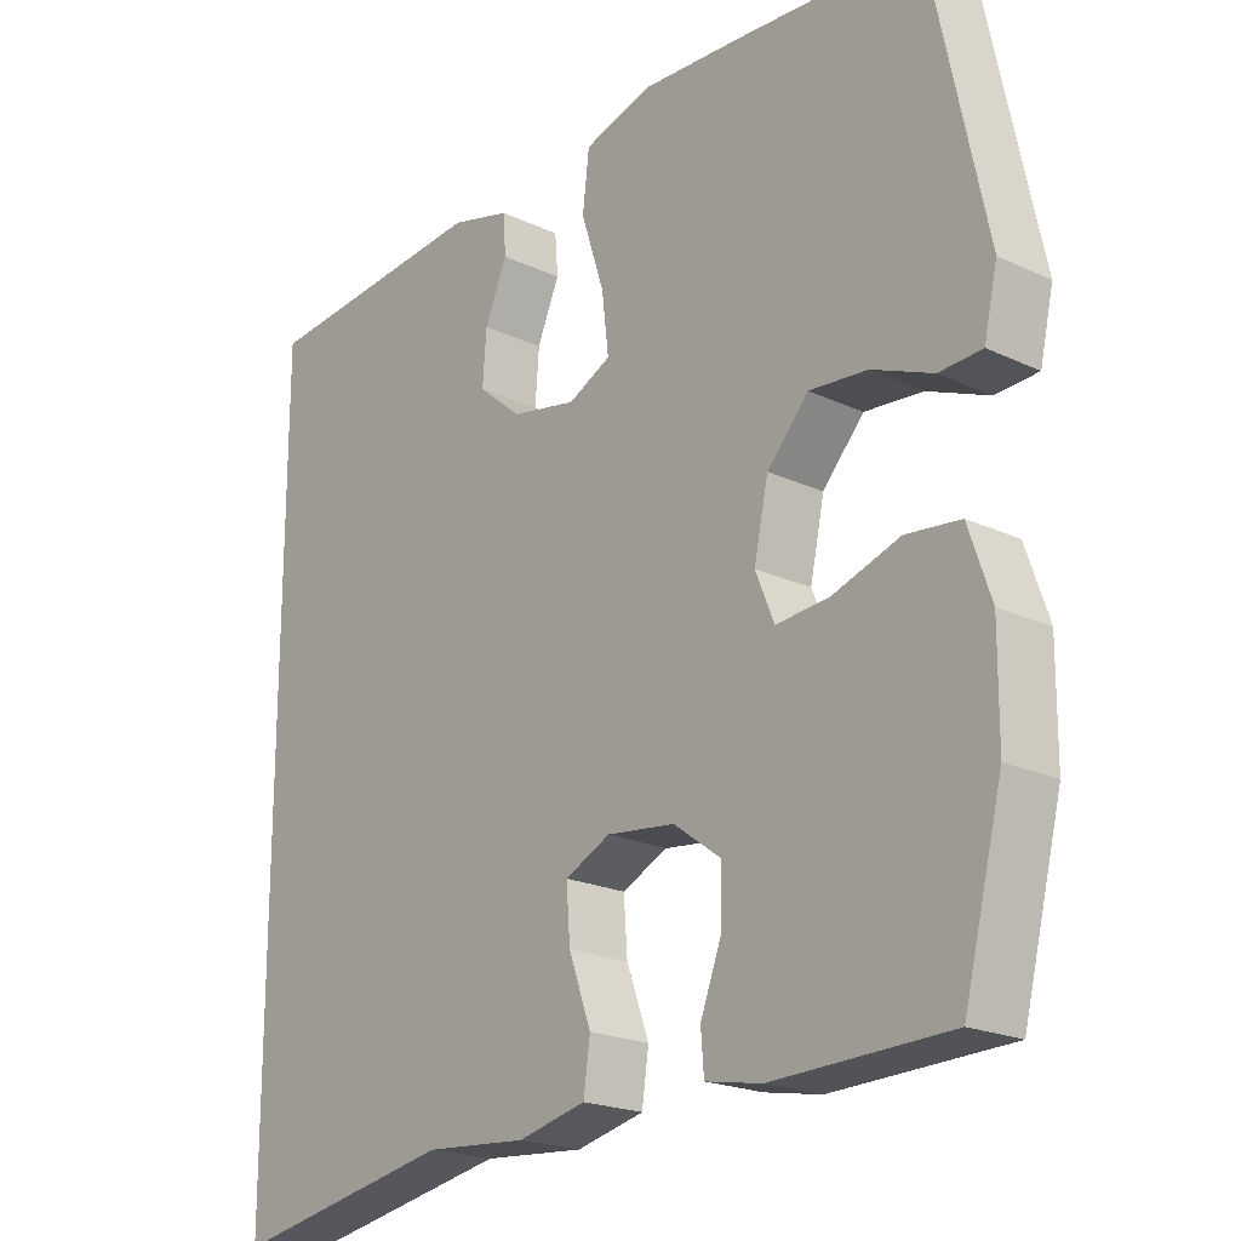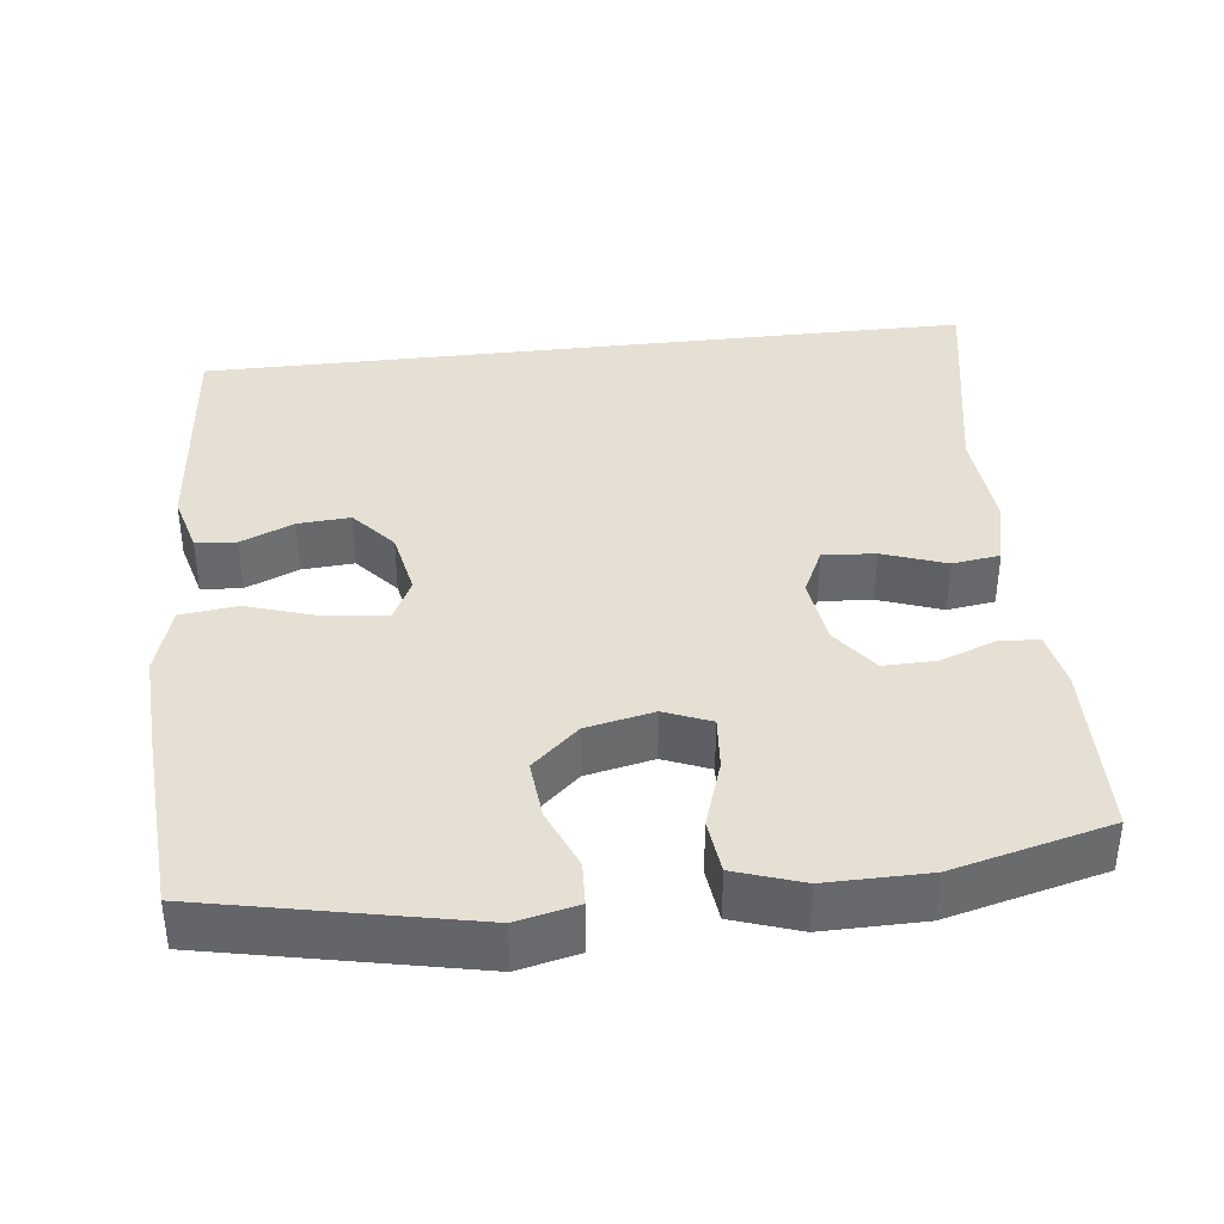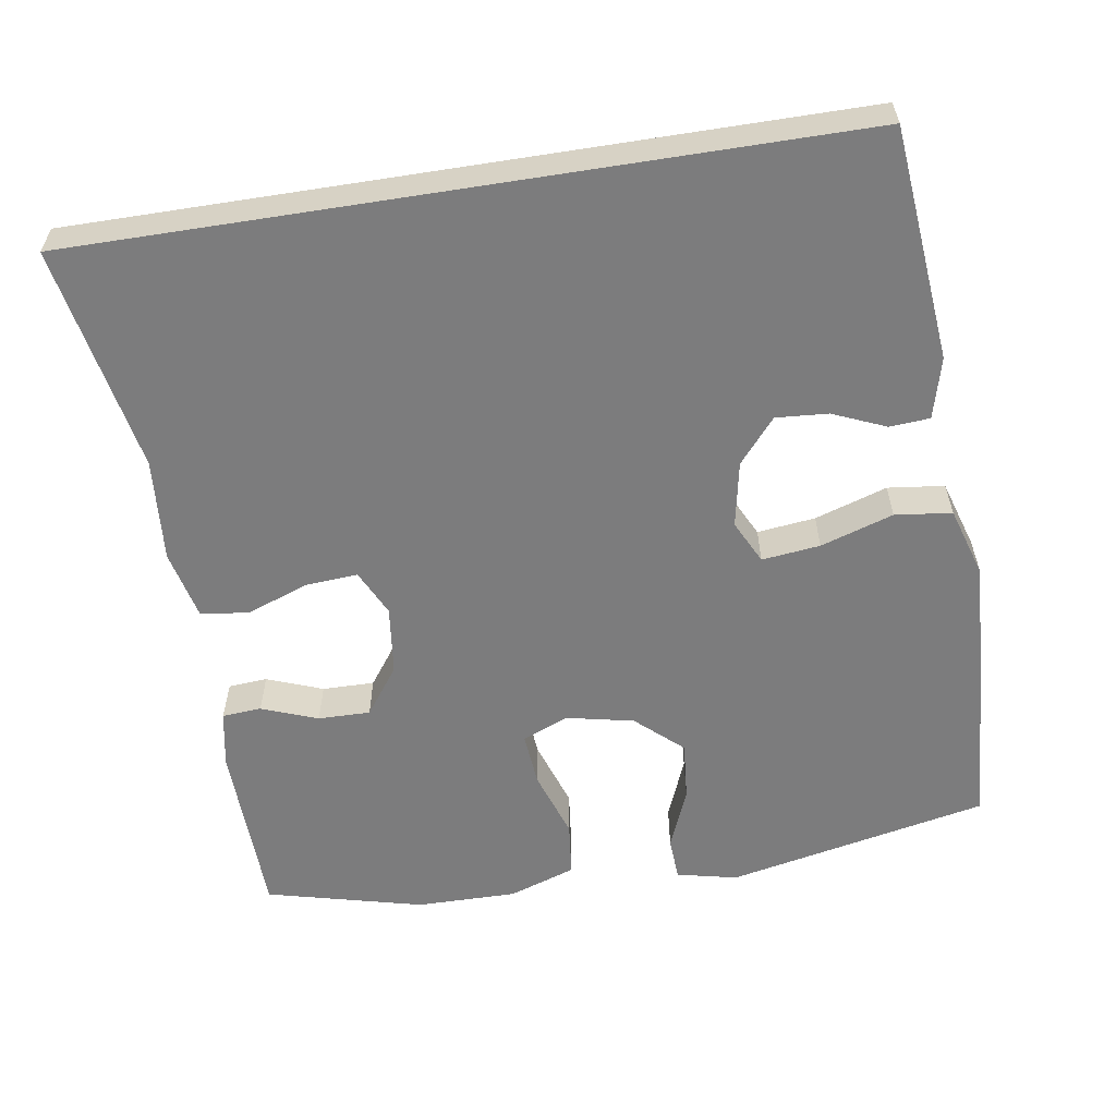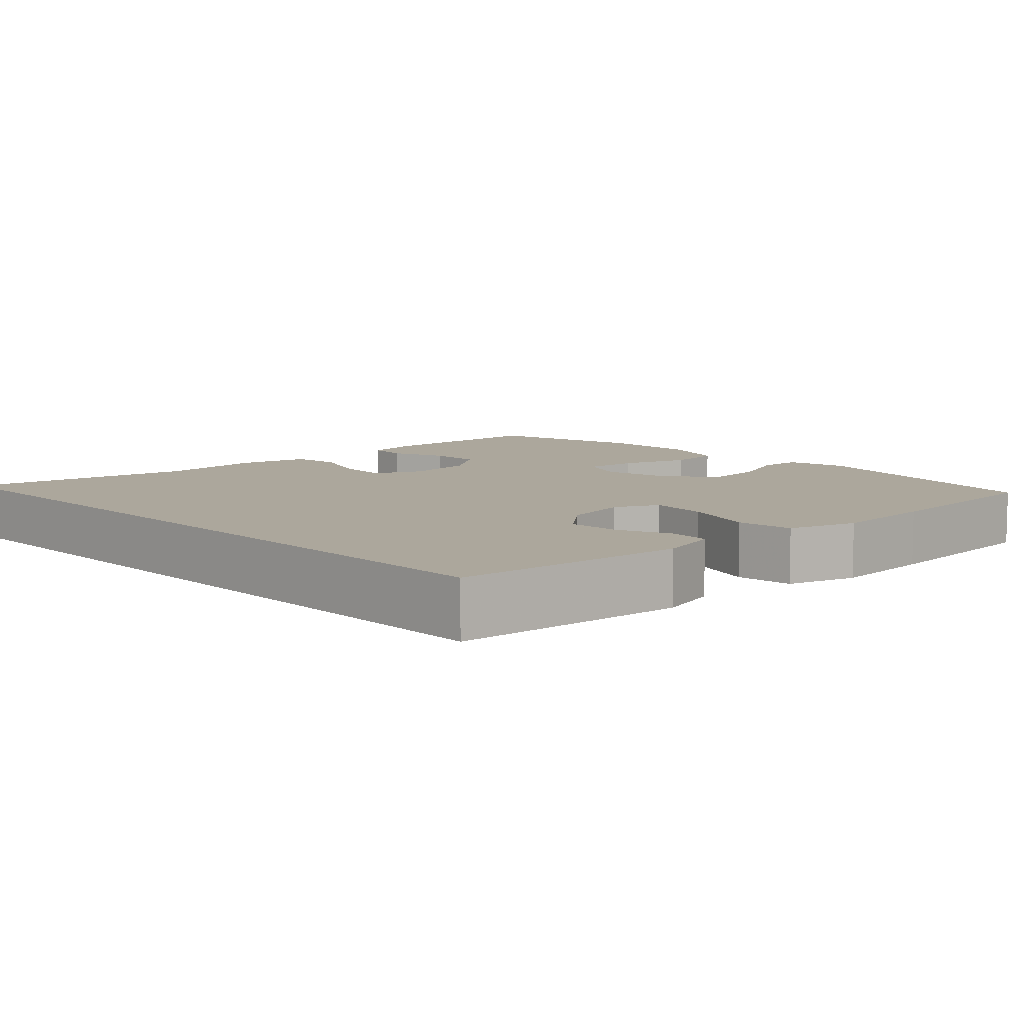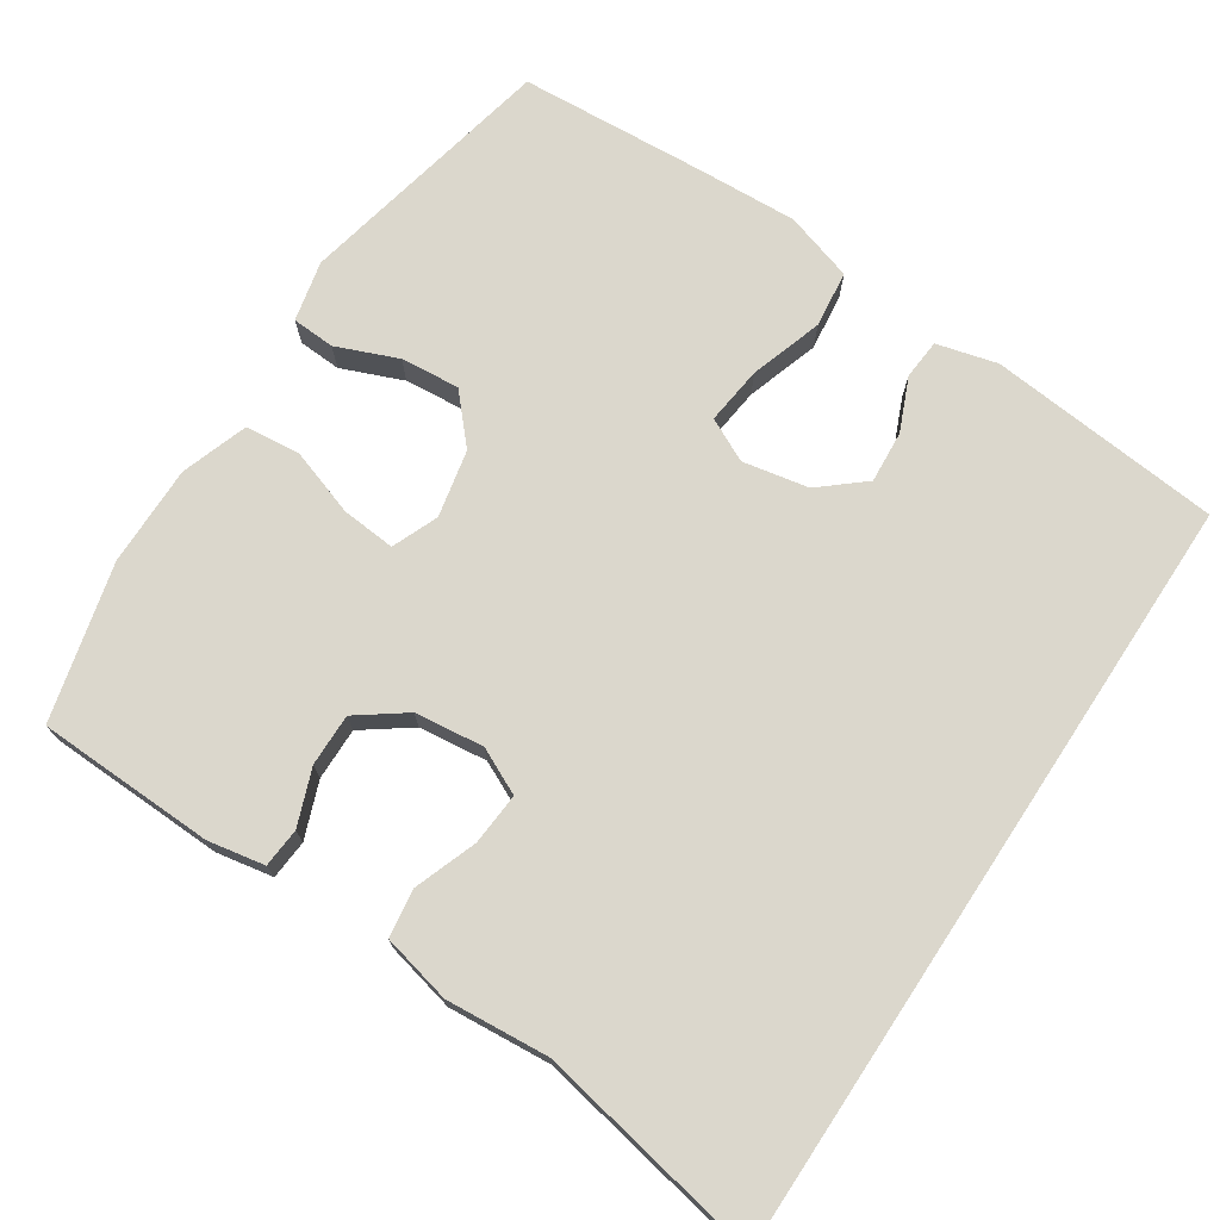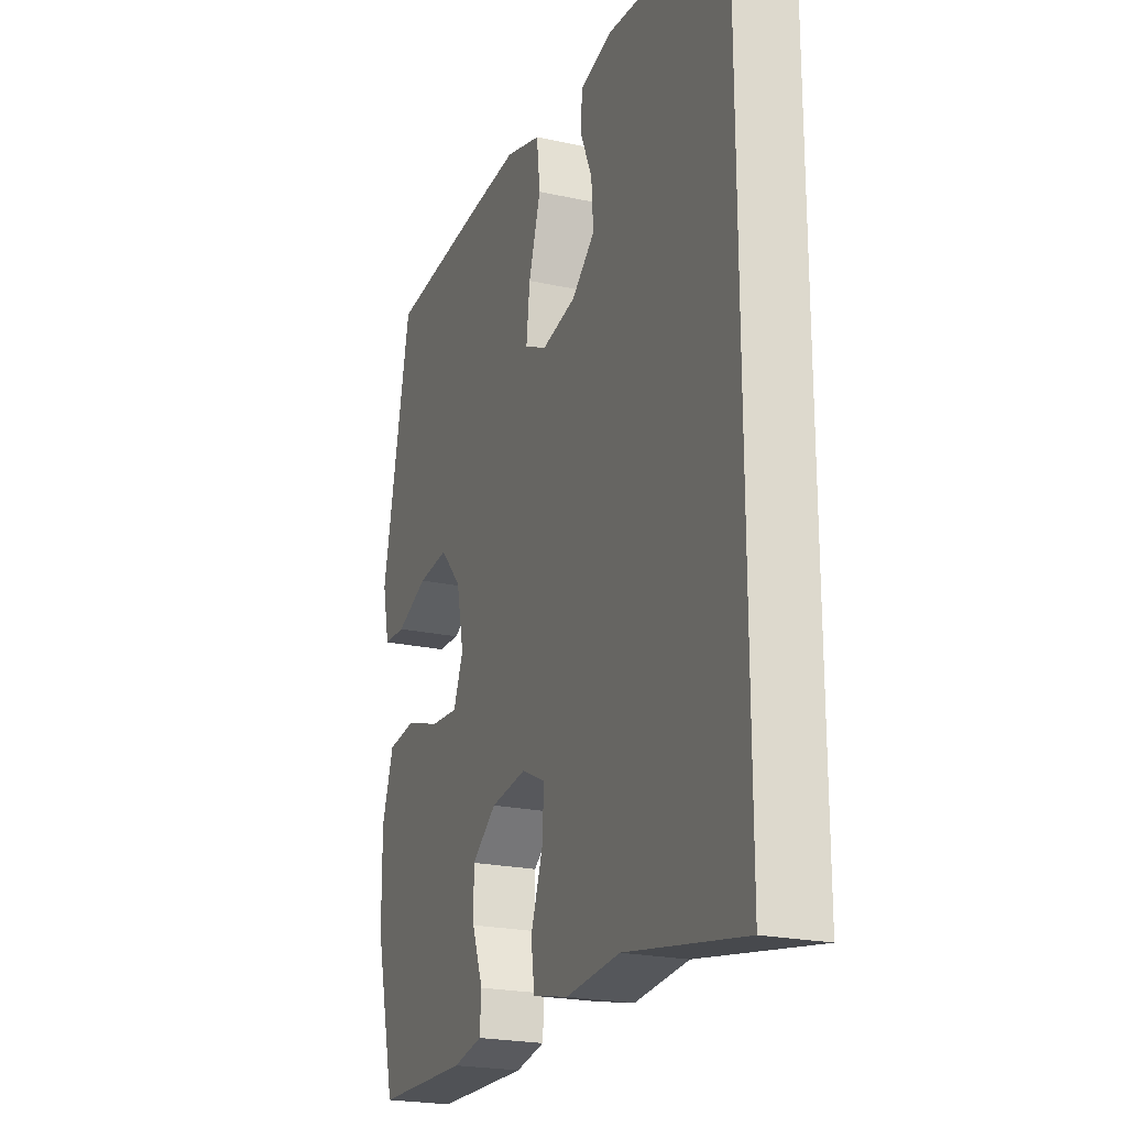
<metadata>
{"format":"obj","ext":"obj","renderer":"f3d","projection":"perspective","resolution":1024,"background":"white","views":[{"elev":-20.7,"azim":49.8,"up":"+Z"},{"elev":37.9,"azim":83.3,"up":"+Y"},{"elev":-58.8,"azim":-81.0,"up":"+Y"},{"elev":8.4,"azim":-43.6,"up":"+Y"},{"elev":73.1,"azim":-146.6,"up":"+Y"},{"elev":-22.2,"azim":-110.8,"up":"+Z"}]}
</metadata>
<code>
v -0.5 0.07 0.469
v -0.192 0.07 0.498
v -0.112 0.07 0.477
v -0.108 0.07 0.424
v -0.138 0.07 0.354
v -0.143 0.07 0.285
v -0.085 0.07 0.236
v 0.002 0.07 0.219
v 0.059 0.07 0.247
v 0.05 0.07 0.324
v 0.019 0.07 0.42
v 0.028 0.07 0.495
v 0.119 0.07 0.523
v 0.256 0.07 0.516
v 0.5 0.07 0.5
v 0.573 0.07 0.154
v 0.555 0.07 0.074
v 0.498 0.07 0.071
v 0.417 0.07 0.104
v 0.339 0.07 0.111
v 0.284 0.07 0.05
v 0.265 0.07 -0.039
v 0.29 0.07 -0.1
v 0.361 0.07 -0.094
v 0.451 0.07 -0.064
v 0.523 0.07 -0.072
v 0.553 0.07 -0.16
v 0.552 0.07 -0.293
v 0.5 0.07 -0.5
v 0.265 0.07 -0.507
v 0.19 0.07 -0.493
v 0.186 0.07 -0.441
v 0.214 0.07 -0.367
v 0.215 0.07 -0.298
v 0.152 0.07 -0.252
v 0.061 0.07 -0.241
v 0 0.07 -0.27
v 0.005 0.07 -0.339
v 0.035 0.07 -0.422
v 0.026 0.07 -0.485
v -0.065 0.07 -0.506
v -0.201 0.07 -0.495
v -0.5 0.07 -0.551
v -0.5 0 0.469
v -0.192 0 0.498
v -0.112 0 0.477
v -0.108 0 0.424
v -0.138 0 0.354
v -0.143 0 0.285
v -0.085 0 0.236
v 0.002 0 0.219
v 0.059 0 0.247
v 0.05 0 0.324
v 0.019 0 0.42
v 0.028 0 0.495
v 0.119 0 0.523
v 0.256 0 0.516
v 0.5 0 0.5
v 0.573 0 0.154
v 0.555 0 0.074
v 0.498 0 0.071
v 0.417 0 0.104
v 0.339 0 0.111
v 0.284 0 0.05
v 0.265 0 -0.039
v 0.29 0 -0.1
v 0.361 0 -0.094
v 0.451 0 -0.064
v 0.523 0 -0.072
v 0.553 0 -0.16
v 0.552 0 -0.293
v 0.5 0 -0.5
v 0.265 0 -0.507
v 0.19 0 -0.493
v 0.186 0 -0.441
v 0.214 0 -0.367
v 0.215 0 -0.298
v 0.152 0 -0.252
v 0.061 0 -0.241
v 0 0 -0.27
v 0.005 0 -0.339
v 0.035 0 -0.422
v 0.026 0 -0.485
v -0.065 0 -0.506
v -0.201 0 -0.495
v -0.5 0 -0.551
f 42 43 1 2
f 38 39 40 41
f 37 38 41 42
f 30 31 32 33
f 30 33 34
f 29 30 34
f 28 29 34 35
f 24 25 26 27
f 23 24 27 28
f 16 17 18 19
f 16 19 20
f 15 16 20
f 14 15 20 21
f 10 11 12 13
f 9 10 13 14
f 2 3 4 5
f 2 5 6
f 42 2 6
f 37 42 6 7
f 36 37 7 8
f 23 28 35 36
f 22 23 36 8
f 9 14 21 22
f 8 9 22
f 45 44 86 85
f 84 83 82 81
f 85 84 81 80
f 76 75 74 73
f 77 76 73
f 77 73 72
f 78 77 72 71
f 70 69 68 67
f 71 70 67 66
f 62 61 60 59
f 63 62 59
f 63 59 58
f 64 63 58 57
f 56 55 54 53
f 57 56 53 52
f 48 47 46 45
f 49 48 45
f 49 45 85
f 50 49 85 80
f 51 50 80 79
f 79 78 71 66
f 51 79 66 65
f 65 64 57 52
f 65 52 51
f 1 44 45 2
f 2 45 46 3
f 3 46 47 4
f 4 47 48 5
f 5 48 49 6
f 6 49 50 7
f 7 50 51 8
f 8 51 52 9
f 9 52 53 10
f 10 53 54 11
f 11 54 55 12
f 12 55 56 13
f 13 56 57 14
f 14 57 58 15
f 15 58 59 16
f 16 59 60 17
f 17 60 61 18
f 18 61 62 19
f 19 62 63 20
f 20 63 64 21
f 21 64 65 22
f 22 65 66 23
f 23 66 67 24
f 24 67 68 25
f 25 68 69 26
f 26 69 70 27
f 27 70 71 28
f 28 71 72 29
f 29 72 73 30
f 30 73 74 31
f 31 74 75 32
f 32 75 76 33
f 33 76 77 34
f 34 77 78 35
f 35 78 79 36
f 36 79 80 37
f 37 80 81 38
f 38 81 82 39
f 39 82 83 40
f 40 83 84 41
f 41 84 85 42
f 42 85 86 43
f 43 86 44 1

</code>
